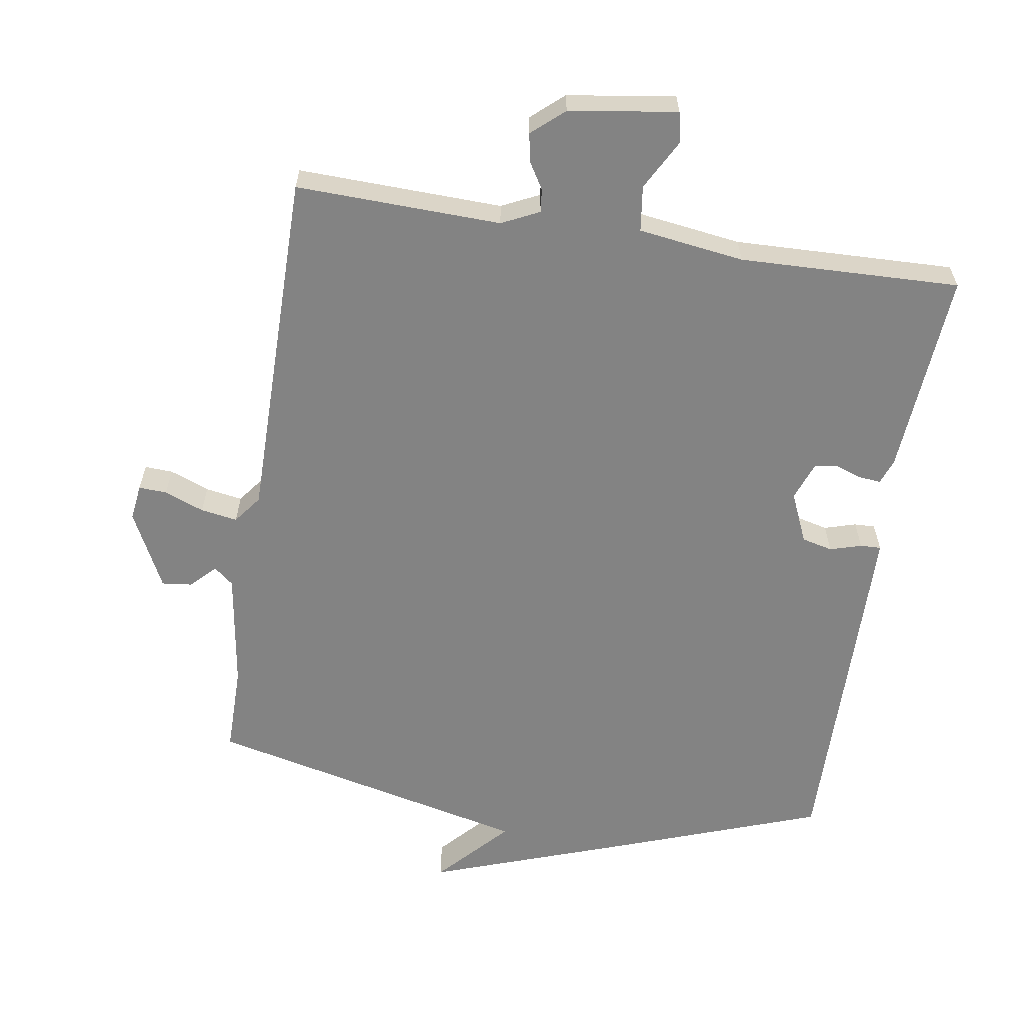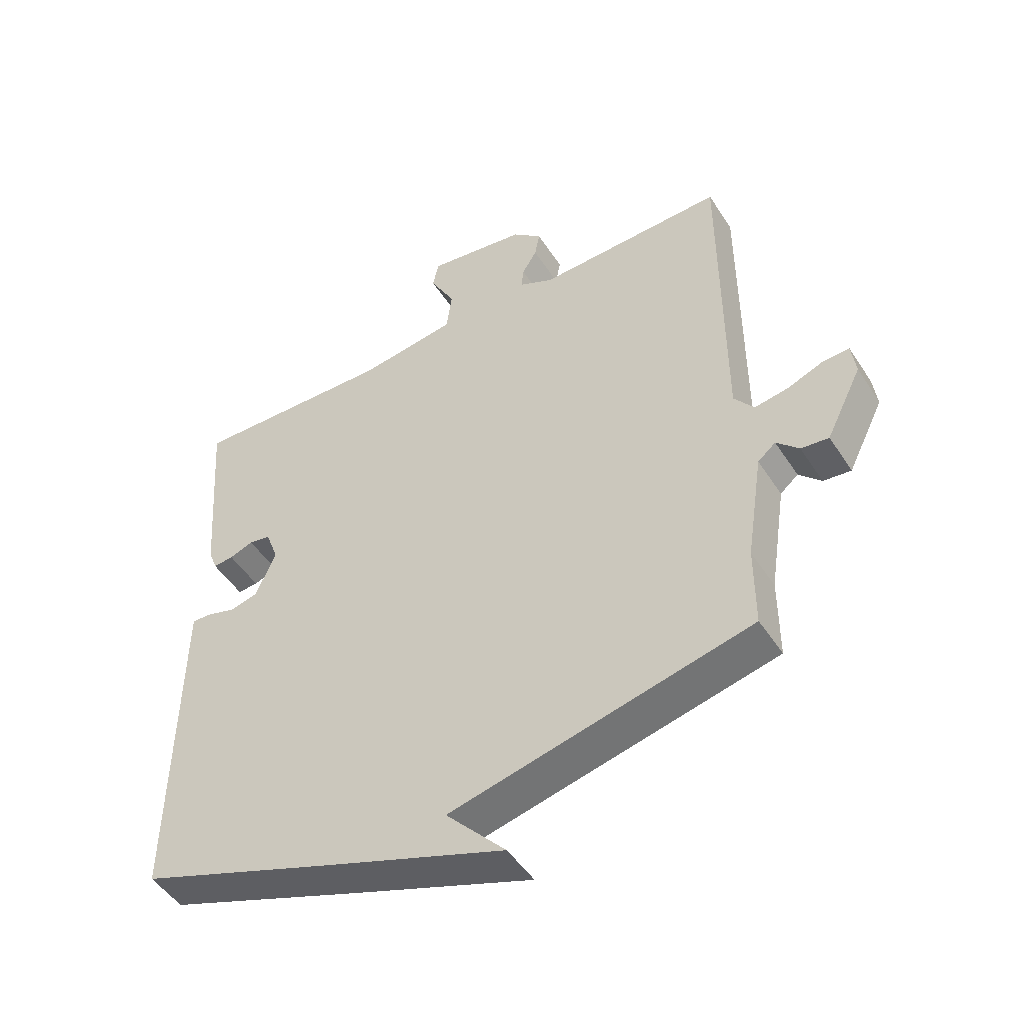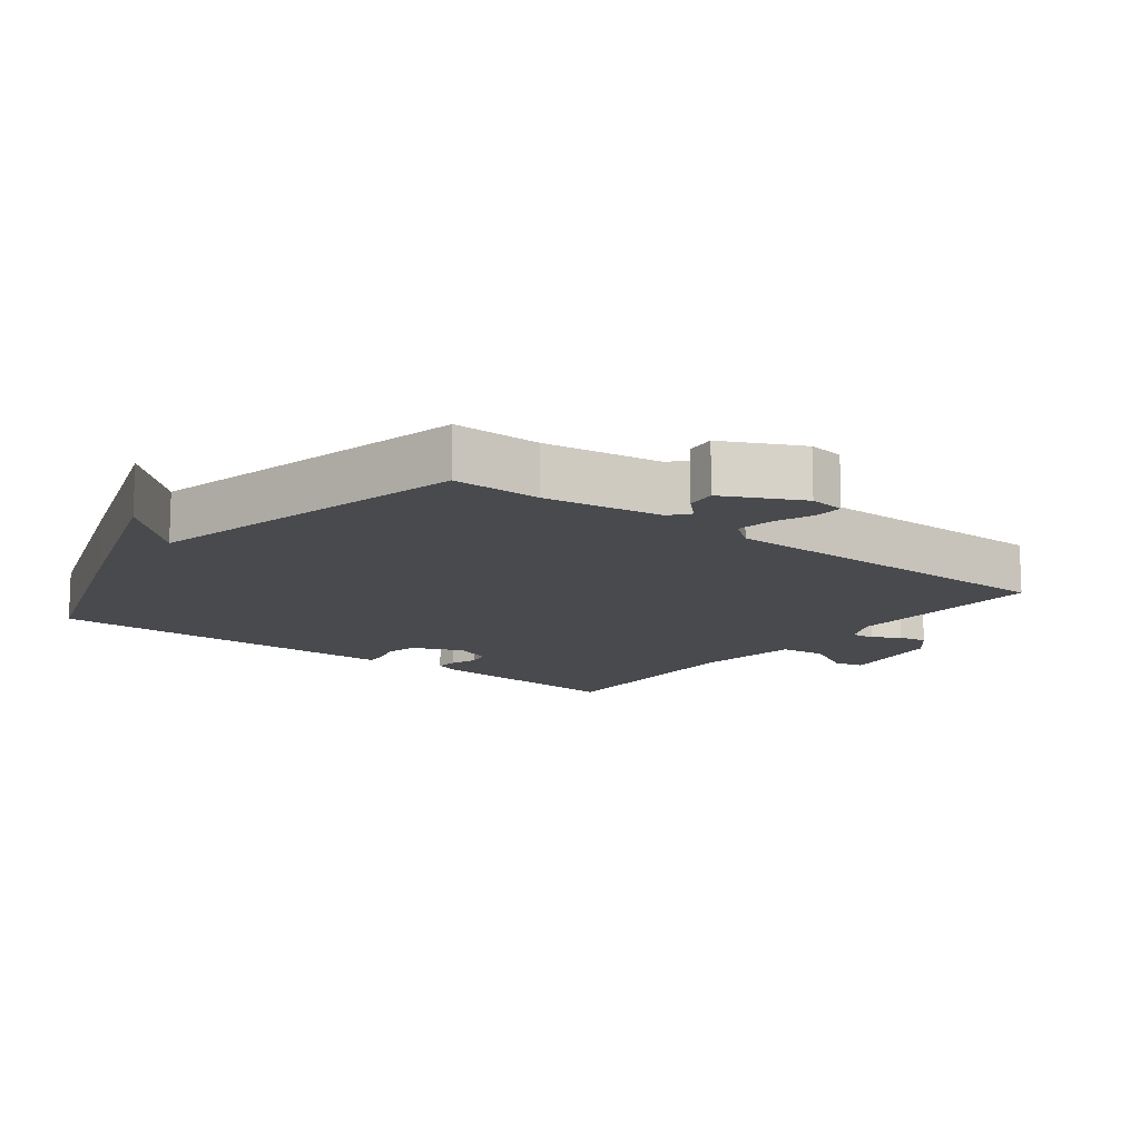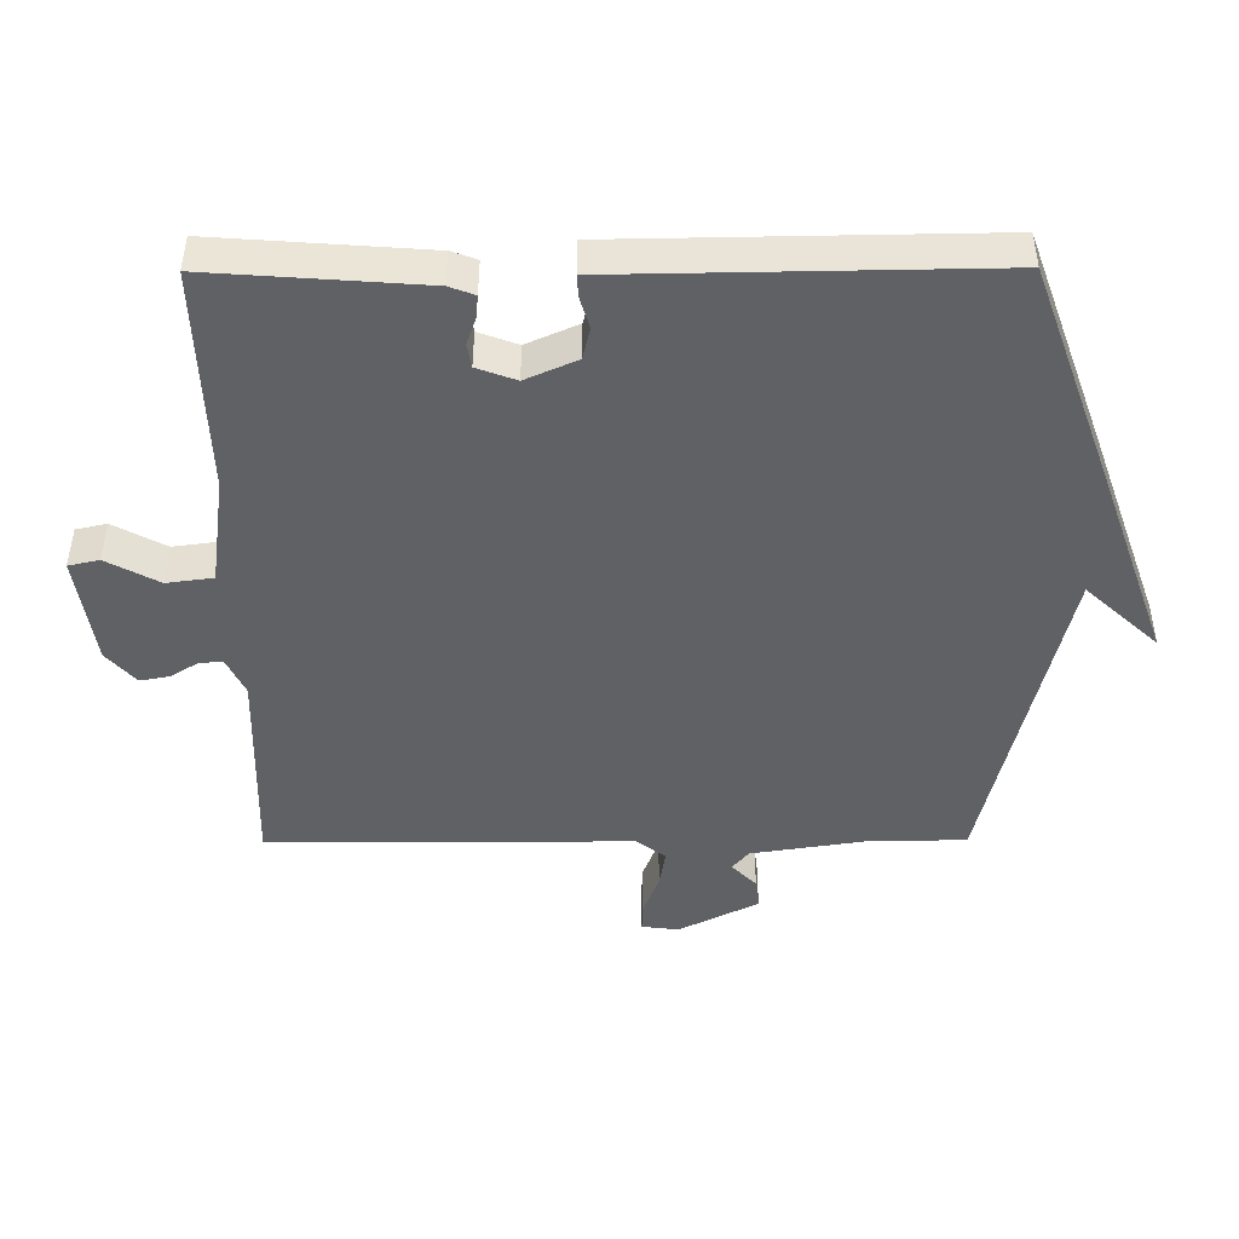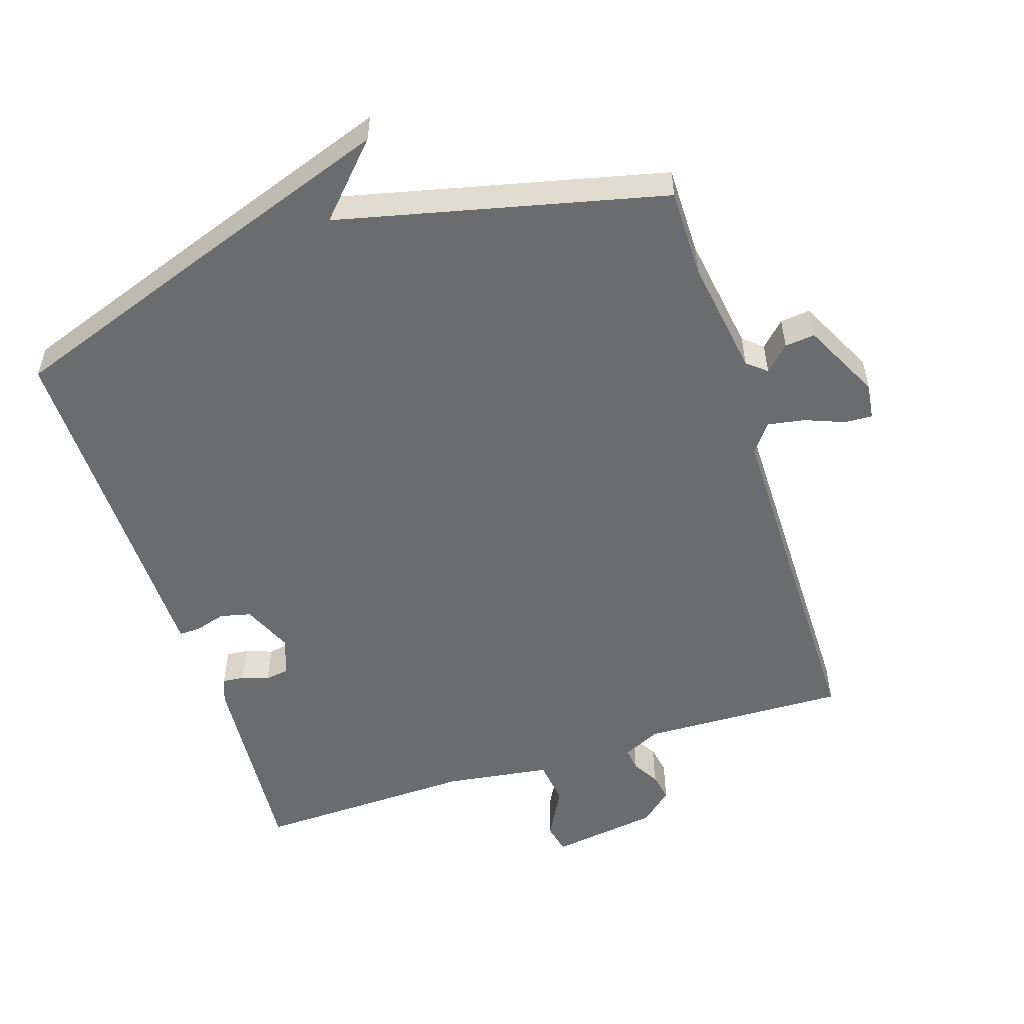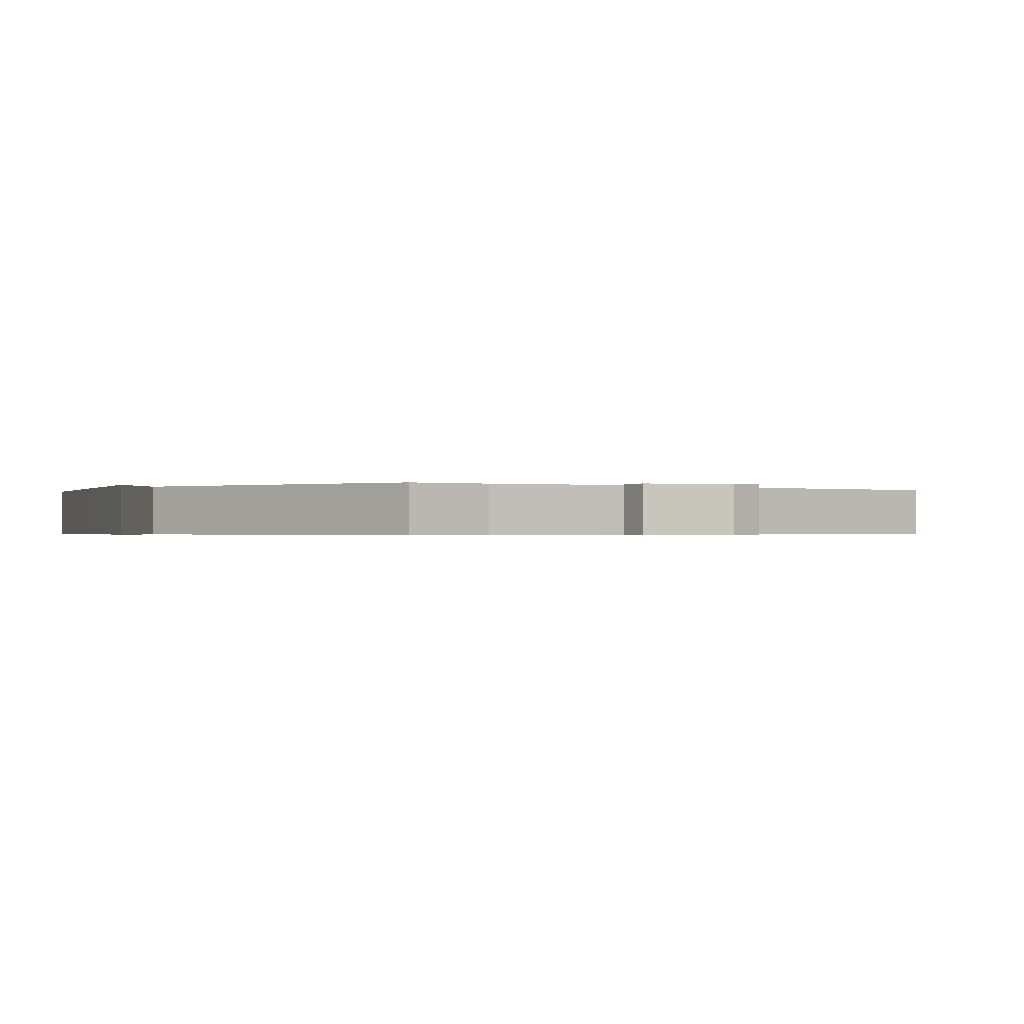
<metadata>
{"format":"obj","ext":"obj","renderer":"f3d","projection":"perspective","resolution":1024,"background":"white","views":[{"elev":-61.0,"azim":-9.0,"up":"+Y"},{"elev":-48.7,"azim":-148.4,"up":"+Z"},{"elev":-13.2,"azim":-127.8,"up":"+Y"},{"elev":-46.3,"azim":90.3,"up":"+Y"},{"elev":-53.6,"azim":-162.2,"up":"+Y"},{"elev":-0.4,"azim":-128.3,"up":"+Y"}]}
</metadata>
<code>
v -0.5 0.07 -0.5
v -0.5 0.07 -0.367
v -0.527 0.07 -0.191
v -0.556 0.07 -0.167
v -0.592 0.07 -0.203
v -0.637 0.07 -0.208
v -0.695 0.07 -0.092
v -0.688 0.07 -0.038
v -0.646 0.07 -0.04
v -0.587 0.07 -0.063
v -0.532 0.07 -0.072
v -0.5 0.07 -0.03
v -0.5 0.07 0.5
v -0.194 0.07 0.491
v -0.138 0.07 0.518
v -0.142 0.07 0.553
v -0.166 0.07 0.592
v -0.174 0.07 0.635
v -0.126 0.07 0.677
v 0.035 0.07 0.701
v 0.045 0.07 0.656
v 0.004 0.07 0.58
v 0.013 0.07 0.512
v 0.171 0.07 0.49
v 0.5 0.07 0.5
v 0.477 0.07 0.192
v 0.463 0.07 0.155
v 0.43 0.07 0.158
v 0.391 0.07 0.172
v 0.356 0.07 0.166
v 0.335 0.07 0.109
v 0.368 0.07 0.034
v 0.414 0.07 0.023
v 0.461 0.07 0.037
v 0.492 0.07 0.038
v 0.493 0.07 -0.013
v 0.5 0.07 -0.5
v 0.186 0.07 -0.613
v -0.111 0.07 -0.718
v -0.014 0.07 -0.613
v -0.5 0 -0.5
v -0.5 0 -0.367
v -0.527 0 -0.191
v -0.556 0 -0.167
v -0.592 0 -0.203
v -0.637 0 -0.208
v -0.695 0 -0.092
v -0.688 0 -0.038
v -0.646 0 -0.04
v -0.587 0 -0.063
v -0.532 0 -0.072
v -0.5 0 -0.03
v -0.5 0 0.5
v -0.194 0 0.491
v -0.138 0 0.518
v -0.142 0 0.553
v -0.166 0 0.592
v -0.174 0 0.635
v -0.126 0 0.677
v 0.035 0 0.701
v 0.045 0 0.656
v 0.004 0 0.58
v 0.013 0 0.512
v 0.171 0 0.49
v 0.5 0 0.5
v 0.477 0 0.192
v 0.463 0 0.155
v 0.43 0 0.158
v 0.391 0 0.172
v 0.356 0 0.166
v 0.335 0 0.109
v 0.368 0 0.034
v 0.414 0 0.023
v 0.461 0 0.037
v 0.492 0 0.038
v 0.493 0 -0.013
v 0.5 0 -0.5
v 0.186 0 -0.613
v -0.111 0 -0.718
v -0.014 0 -0.613
f 37 38 39 40
f 40 1 2
f 37 40 2
f 36 37 2
f 35 36 2
f 34 35 2
f 33 34 2
f 32 33 2 3
f 31 32 3 4
f 30 31 4
f 27 28 29
f 26 27 29
f 25 26 29
f 24 25 29
f 23 24 29 30
f 20 21 22
f 19 20 22
f 18 19 22
f 17 18 22
f 16 17 22
f 15 16 22 23
f 23 30 4
f 15 23 4
f 14 15 4
f 8 9 10
f 7 8 10
f 6 7 10
f 5 6 10
f 4 5 10
f 4 10 11
f 12 13 14
f 12 14 4
f 4 11 12
f 80 79 78 77
f 42 41 80
f 42 80 77
f 42 77 76
f 42 76 75
f 42 75 74
f 42 74 73
f 43 42 73 72
f 44 43 72 71
f 44 71 70
f 69 68 67
f 69 67 66
f 69 66 65
f 69 65 64
f 70 69 64 63
f 62 61 60
f 62 60 59
f 62 59 58
f 62 58 57
f 62 57 56
f 63 62 56 55
f 44 70 63
f 44 63 55
f 44 55 54
f 50 49 48
f 50 48 47
f 50 47 46
f 50 46 45
f 50 45 44
f 51 50 44
f 54 53 52
f 44 54 52
f 52 51 44
f 1 41 42 2
f 2 42 43 3
f 3 43 44 4
f 4 44 45 5
f 5 45 46 6
f 6 46 47 7
f 7 47 48 8
f 8 48 49 9
f 9 49 50 10
f 10 50 51 11
f 11 51 52 12
f 12 52 53 13
f 13 53 54 14
f 14 54 55 15
f 15 55 56 16
f 16 56 57 17
f 17 57 58 18
f 18 58 59 19
f 19 59 60 20
f 20 60 61 21
f 21 61 62 22
f 22 62 63 23
f 23 63 64 24
f 24 64 65 25
f 25 65 66 26
f 26 66 67 27
f 27 67 68 28
f 28 68 69 29
f 29 69 70 30
f 30 70 71 31
f 31 71 72 32
f 32 72 73 33
f 33 73 74 34
f 34 74 75 35
f 35 75 76 36
f 36 76 77 37
f 37 77 78 38
f 38 78 79 39
f 39 79 80 40
f 40 80 41 1

</code>
